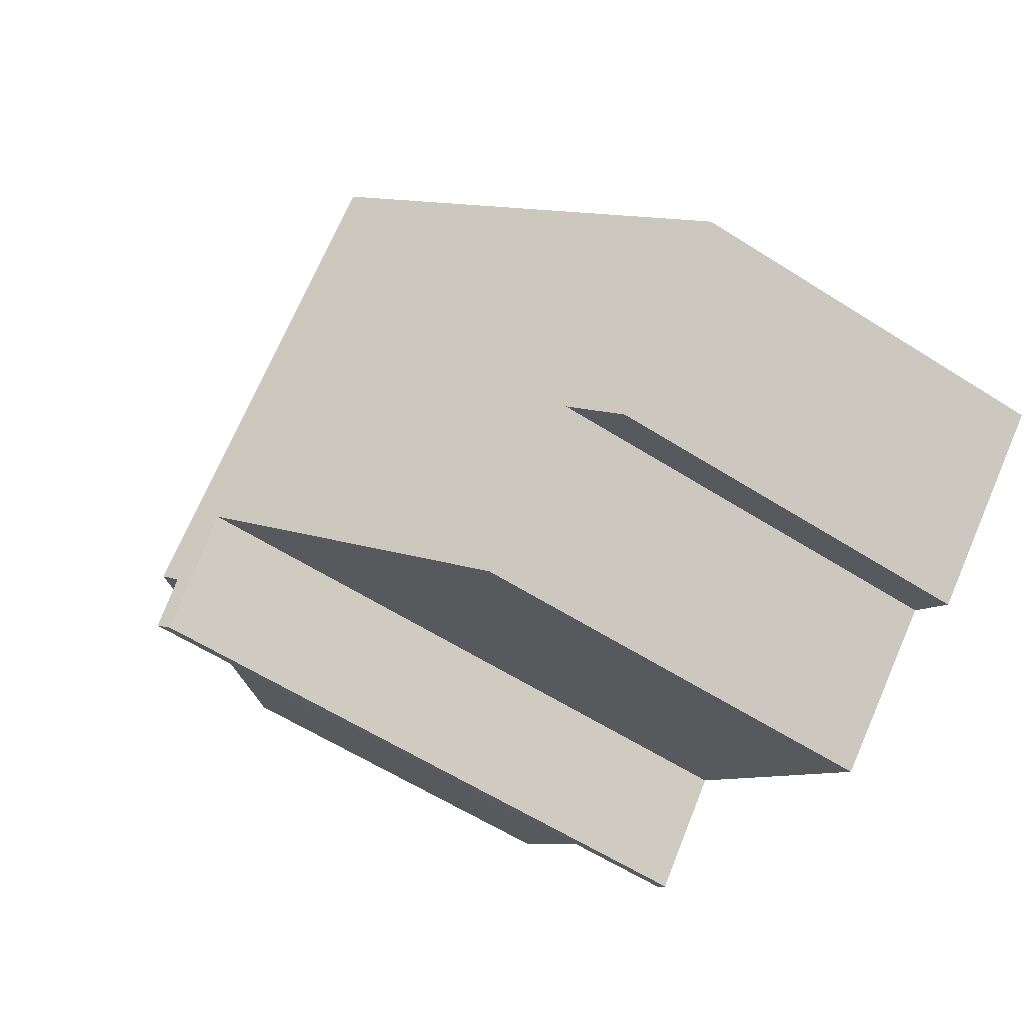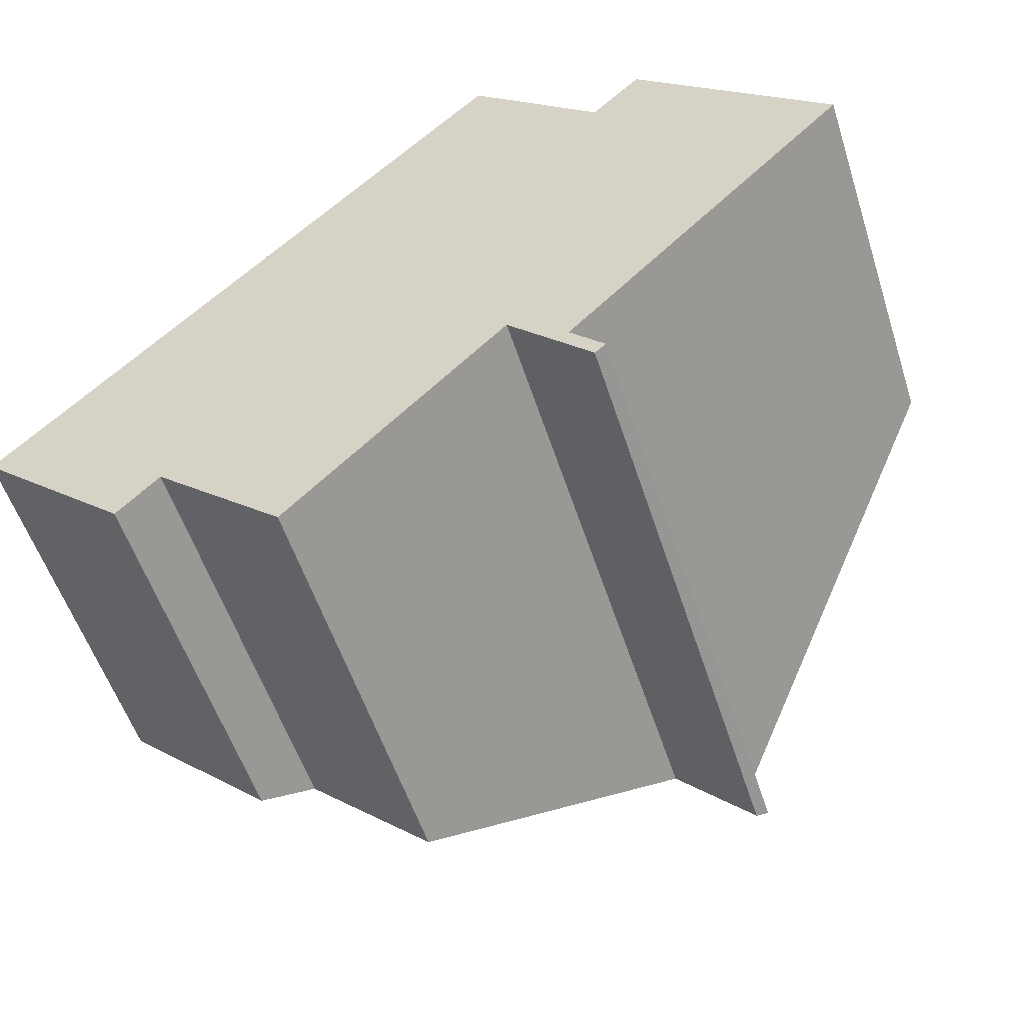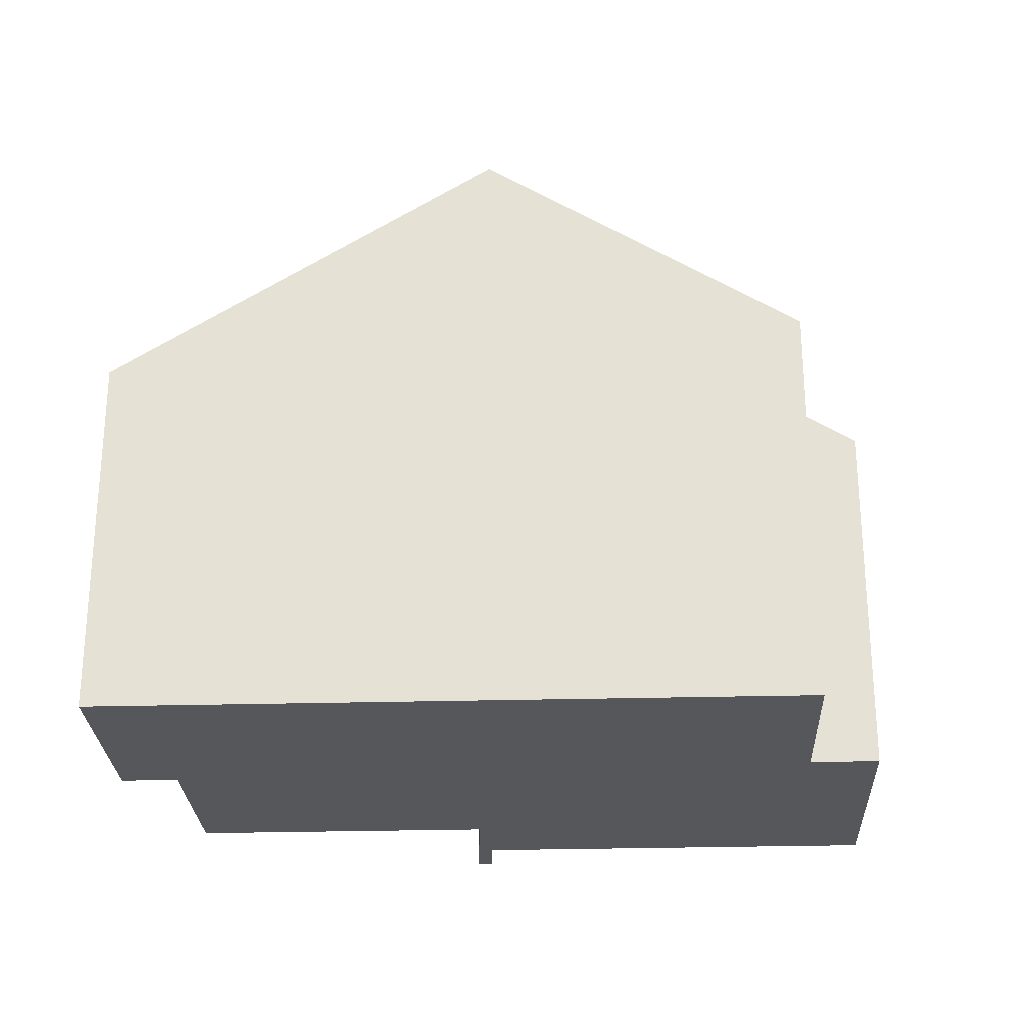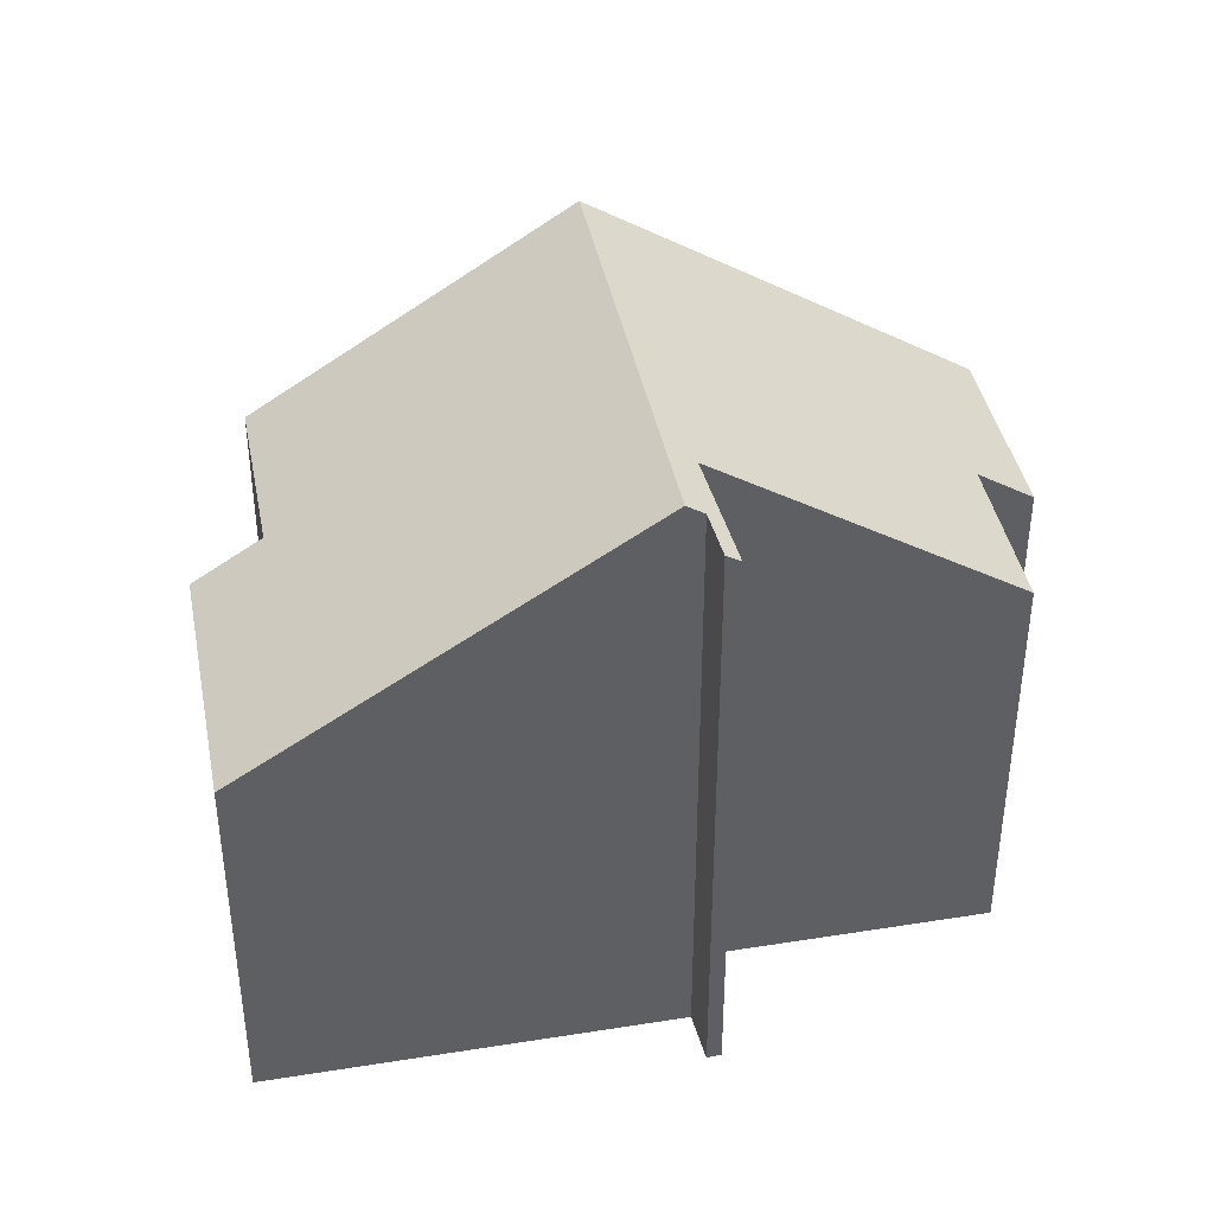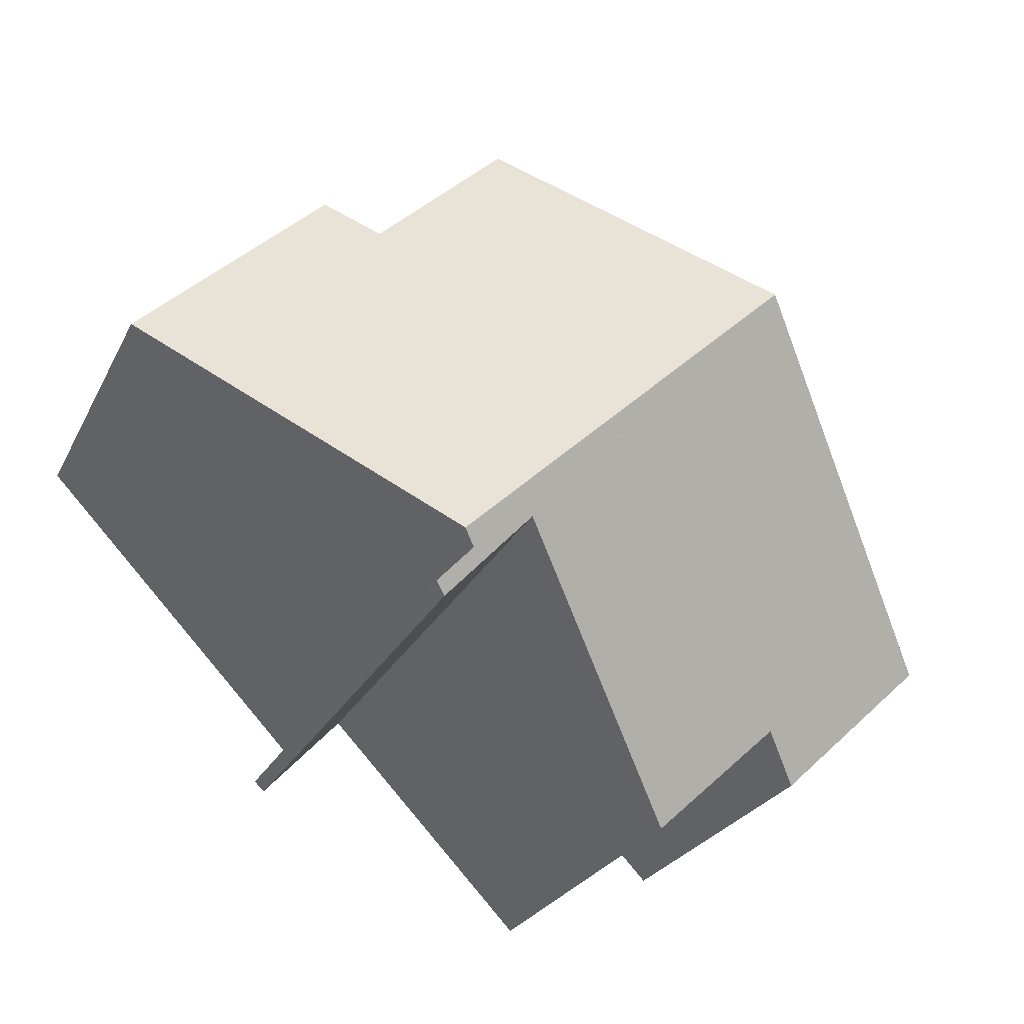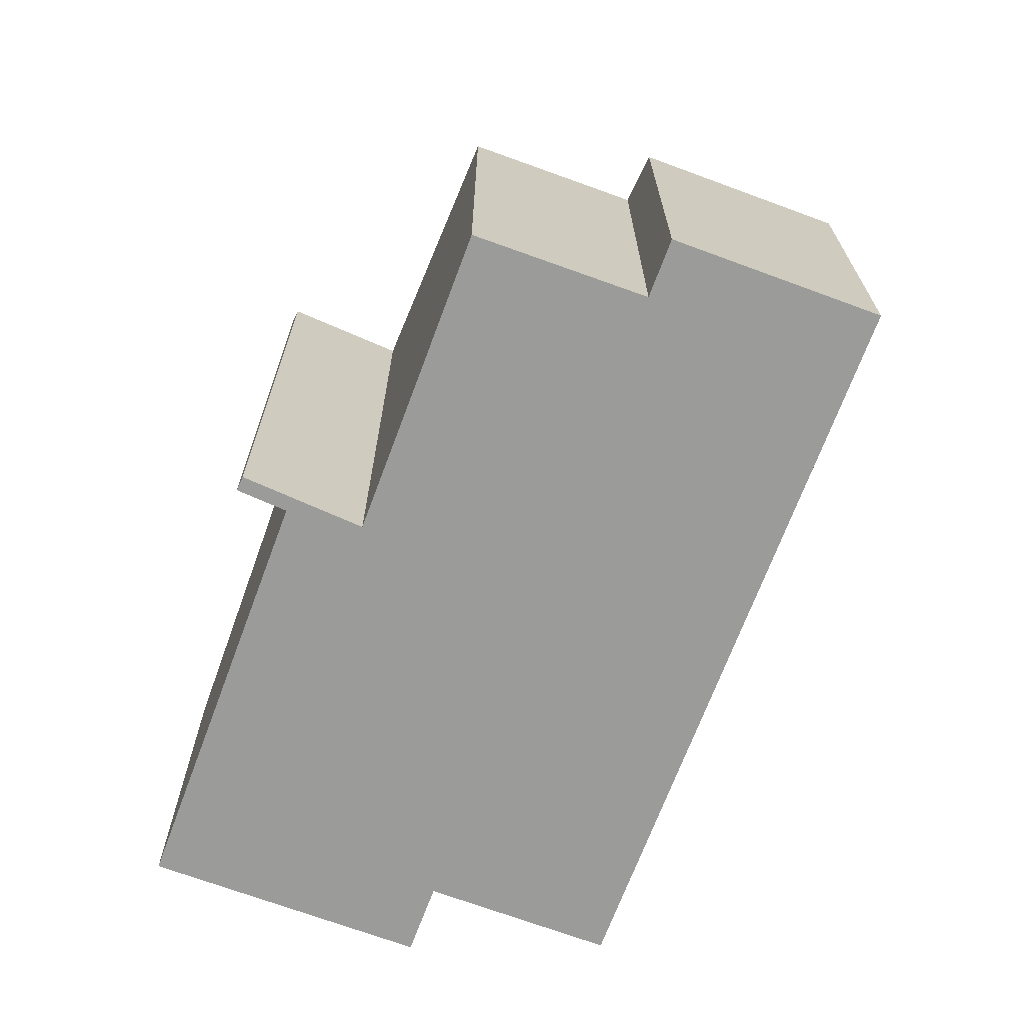
<metadata>
{"format":"obj","ext":"obj","renderer":"f3d","projection":"perspective","resolution":1024,"background":"white","views":[{"elev":-59.6,"azim":-123.2,"up":"+Z"},{"elev":-54.5,"azim":17.7,"up":"+Z"},{"elev":-26.6,"azim":-43.9,"up":"+Y"},{"elev":40.7,"azim":122.6,"up":"+Y"},{"elev":-25.2,"azim":158.7,"up":"+Z"},{"elev":-69.6,"azim":-156.8,"up":"+Y"}]}
</metadata>
<code>
v  10.96 11.18 -0.854
v  11.34 10.97 -1.664
v  10.9 11.18 -0.787
v  11.54 11.14 -1.482
v  5.026 11.38 5.257
v  11.12 11.38 -0.549
v  10.09 11.05 -0.307
v  9.789 11.07 0.023
v  5.889 7.573 -4.065
v  3.544 7.554 -1.875
v  0 6.882 4.214e-16
v  2.8 6.886 -2.658
v  9.153 7.688 9.573
v  11.6 7.688 7.241
v  12.5 6.883 8.182
v  16.14 6.884 4.717
v  10.9 4.819e-17 -0.787
v  10.96 5.229e-17 -0.854
v  11.54 9.075e-17 -1.482
v  9.153 -5.862e-16 9.573
v  11.6 -4.434e-16 7.241
v  16.14 -2.888e-16 4.717
v  12.5 -5.01e-16 8.182
v  11.34 1.019e-16 -1.664
v  9.789 -1.408e-18 0.023
v  5.889 2.489e-16 -4.065
v  3.544 1.148e-16 -1.875
v  2.8 1.628e-16 -2.658
v  11.12 3.362e-17 -0.549
v  10.09 1.88e-17 -0.307
v  0 0 0
v  5.026 -3.219e-16 5.257
g defaultobject
f 1 2 3
f 2 1 4
f 3 5 6
f 5 3 2
f 5 2 7
f 5 7 8
f 5 8 9
f 5 9 10
f 5 10 11
f 11 10 12
f 13 6 5
f 6 13 14
f 6 14 15
f 6 15 16
f 17 1 3
f 1 17 4
f 4 17 18
f 4 18 19
f 20 14 13
f 14 20 21
f 15 22 16
f 22 15 23
f 19 2 4
f 2 19 24
f 25 9 8
f 9 25 26
f 27 12 10
f 12 27 28
f 22 6 16
f 6 22 3
f 3 22 17
f 17 22 29
f 24 7 2
f 7 24 8
f 8 24 25
f 25 24 30
f 26 10 9
f 10 26 27
f 28 11 12
f 11 28 31
f 31 5 11
f 5 31 13
f 13 31 32
f 13 32 20
f 21 15 14
f 15 21 23
f 32 21 20
f 21 22 23
f 22 21 29
f 29 21 32
f 29 32 25
f 25 32 31
f 29 25 17
f 17 25 18
f 18 25 19
f 25 31 27
f 27 31 28
f 26 25 27
f 25 24 19
f 24 25 30

</code>
